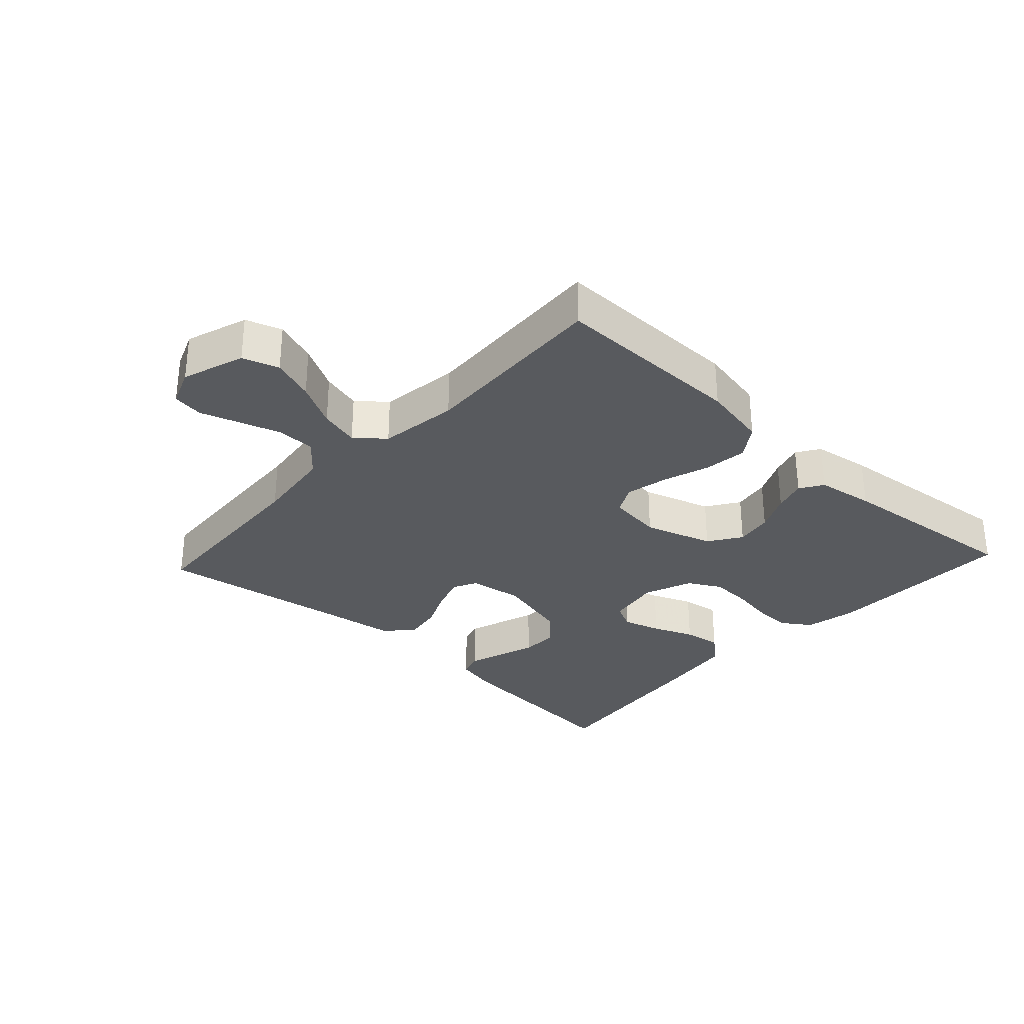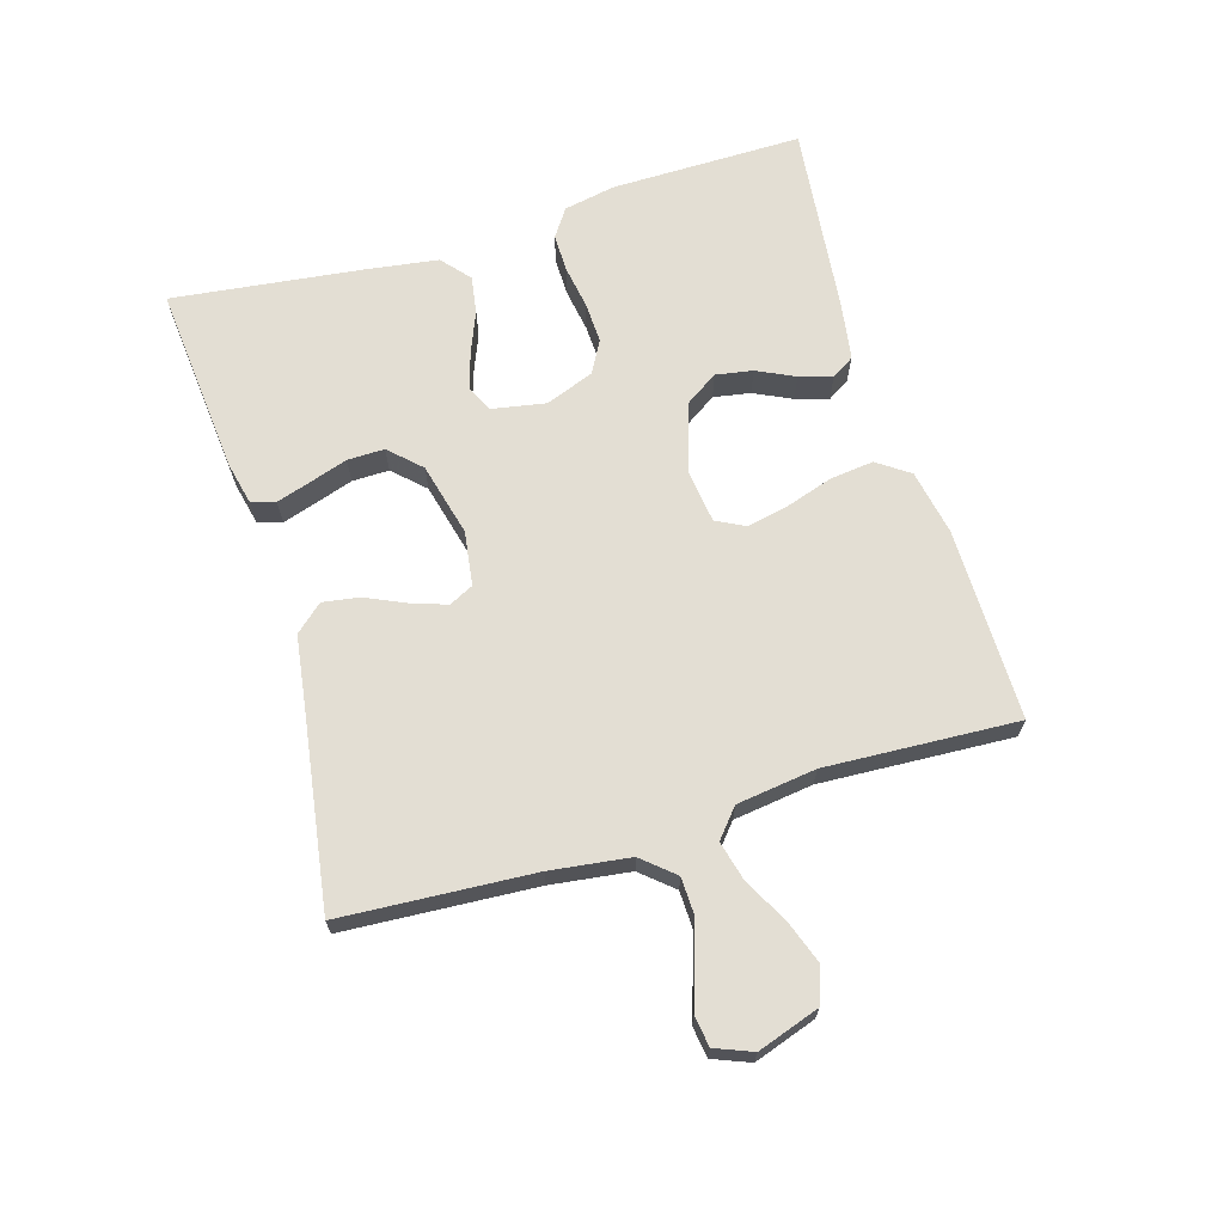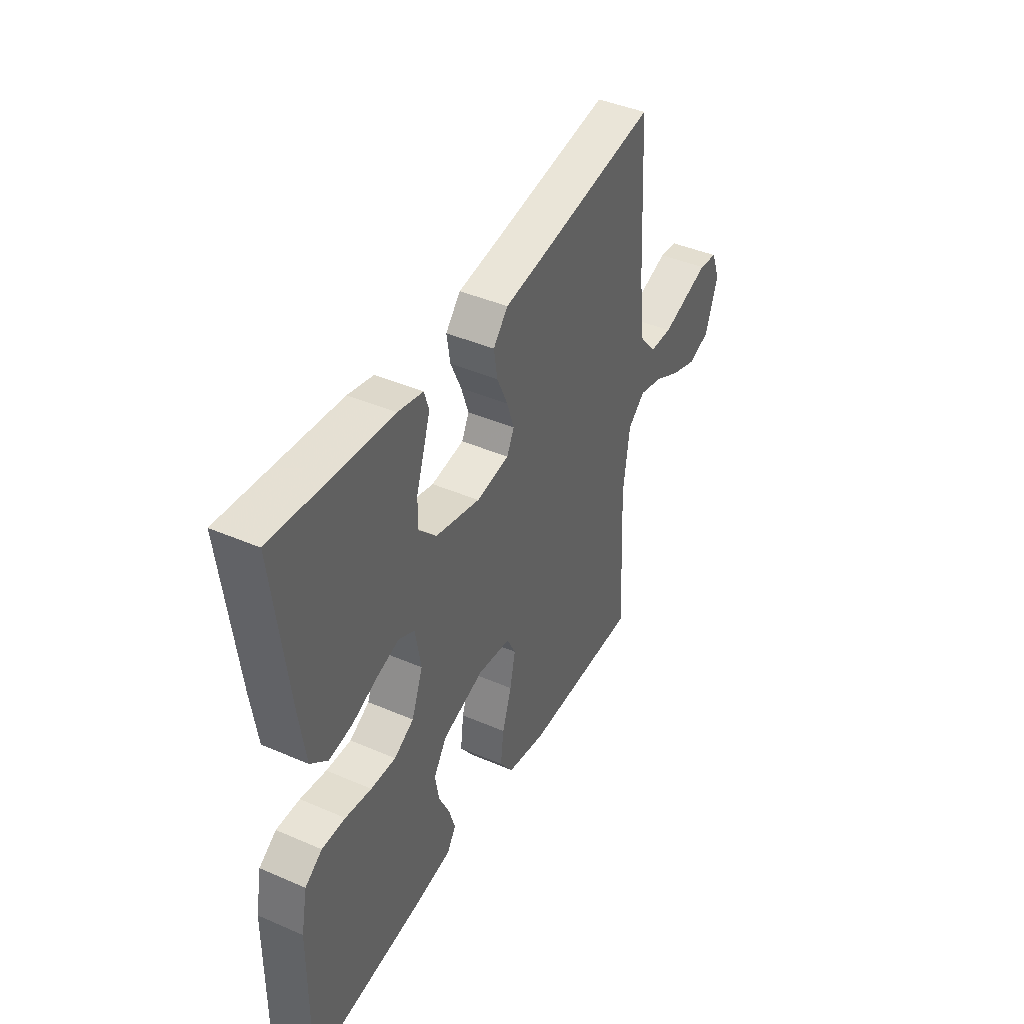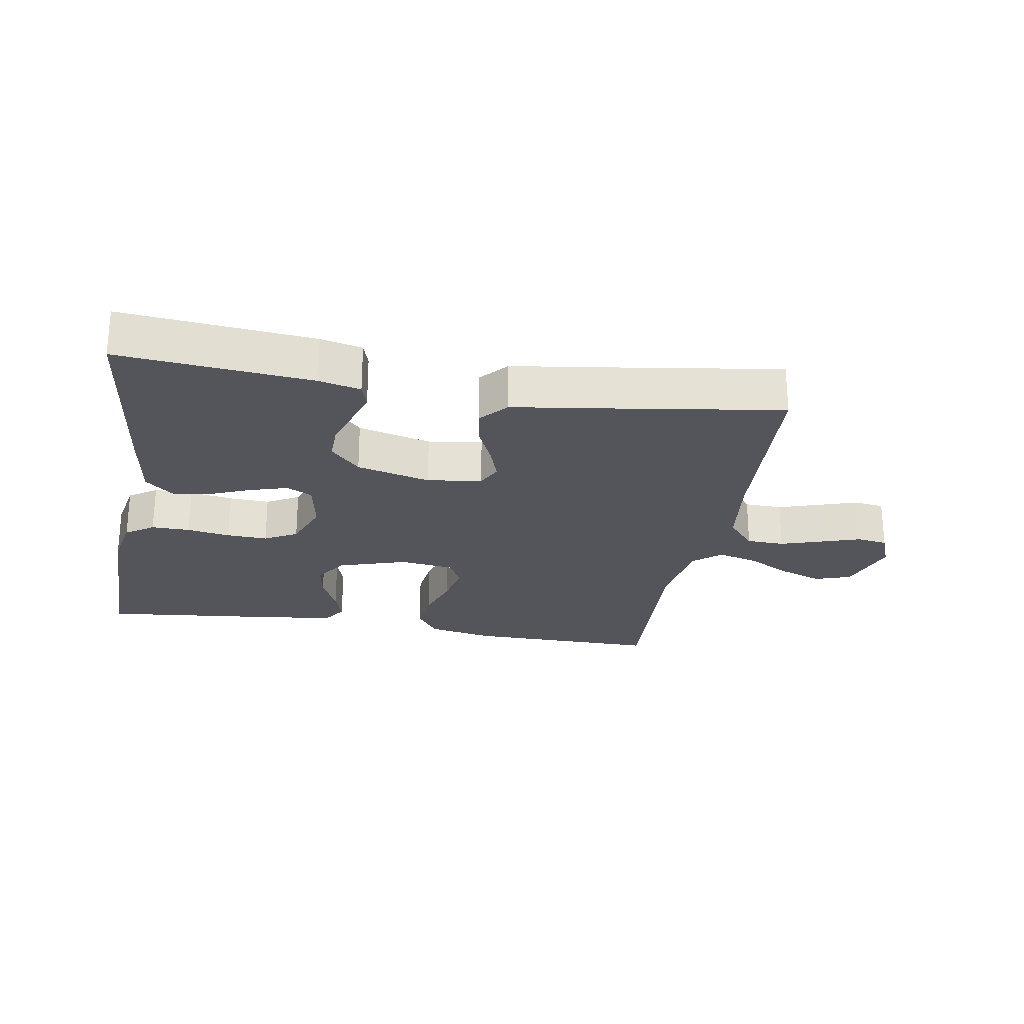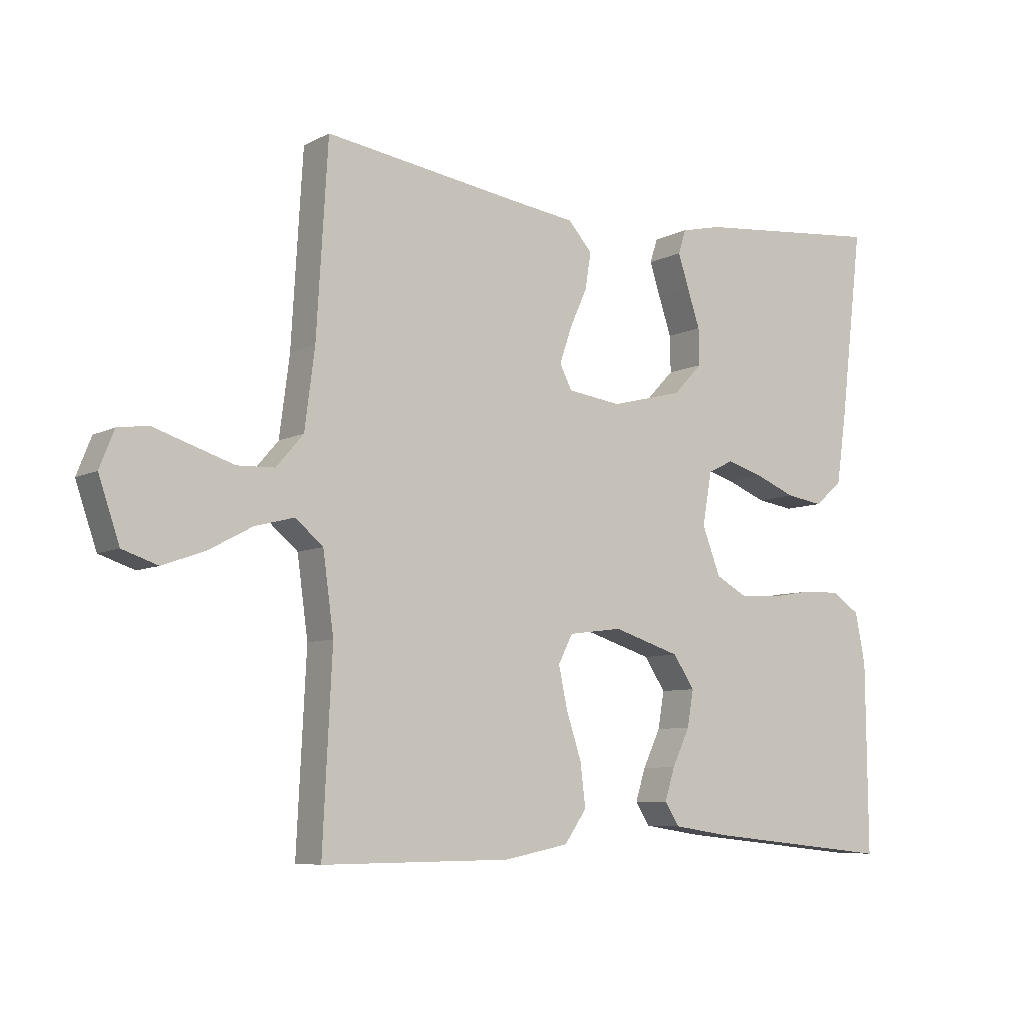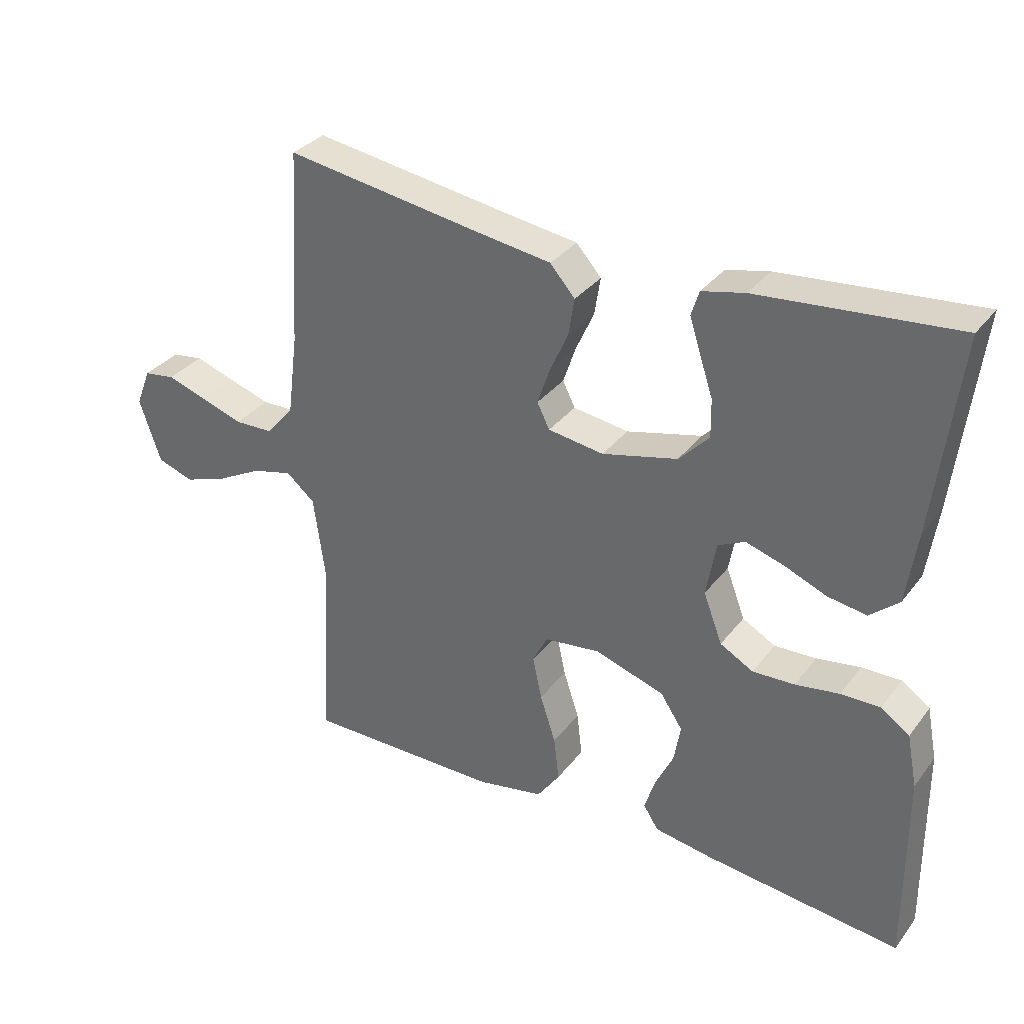
<metadata>
{"format":"obj","ext":"obj","renderer":"f3d","projection":"perspective","resolution":1024,"background":"white","views":[{"elev":-30.8,"azim":137.2,"up":"+Y"},{"elev":67.3,"azim":73.4,"up":"+Y"},{"elev":42.3,"azim":-62.6,"up":"+Z"},{"elev":-24.9,"azim":-9.7,"up":"+Y"},{"elev":-7.3,"azim":145.0,"up":"+Z"},{"elev":33.1,"azim":-148.5,"up":"+Z"}]}
</metadata>
<code>
v -0.5 0.07 -0.5
v -0.497 0.07 -0.2
v -0.481 0.07 -0.119
v -0.437 0.07 -0.089
v -0.377 0.07 -0.09
v -0.31 0.07 -0.101
v -0.246 0.07 -0.104
v -0.195 0.07 -0.076
v -0.166 0.07 0
v -0.181 0.07 0.084
v -0.222 0.07 0.104
v -0.281 0.07 0.086
v -0.345 0.07 0.06
v -0.404 0.07 0.051
v -0.448 0.07 0.089
v -0.464 0.07 0.2
v -0.5 0.07 0.5
v -0.2 0.07 0.472
v -0.135 0.07 0.457
v -0.123 0.07 0.419
v -0.14 0.07 0.366
v -0.16 0.07 0.306
v -0.161 0.07 0.248
v -0.115 0.07 0.2
v 0 0.07 0.171
v 0.085 0.07 0.183
v 0.104 0.07 0.221
v 0.085 0.07 0.277
v 0.057 0.07 0.339
v 0.048 0.07 0.396
v 0.086 0.07 0.439
v 0.2 0.07 0.455
v 0.5 0.07 0.5
v 0.518 0.07 0.2
v 0.534 0.07 0.076
v 0.577 0.07 0.026
v 0.636 0.07 0.024
v 0.701 0.07 0.045
v 0.762 0.07 0.065
v 0.81 0.07 0.058
v 0.833 0.07 0
v 0.8 0.07 -0.097
v 0.744 0.07 -0.116
v 0.677 0.07 -0.092
v 0.608 0.07 -0.055
v 0.546 0.07 -0.039
v 0.502 0.07 -0.076
v 0.485 0.07 -0.2
v 0.5 0.07 -0.5
v 0.2 0.07 -0.498
v 0.097 0.07 -0.478
v 0.062 0.07 -0.428
v 0.07 0.07 -0.36
v 0.094 0.07 -0.287
v 0.108 0.07 -0.221
v 0.085 0.07 -0.176
v 0 0.07 -0.165
v -0.107 0.07 -0.199
v -0.141 0.07 -0.25
v -0.131 0.07 -0.308
v -0.103 0.07 -0.367
v -0.087 0.07 -0.418
v -0.11 0.07 -0.454
v -0.2 0.07 -0.468
v -0.5 0 -0.5
v -0.497 0 -0.2
v -0.481 0 -0.119
v -0.437 0 -0.089
v -0.377 0 -0.09
v -0.31 0 -0.101
v -0.246 0 -0.104
v -0.195 0 -0.076
v -0.166 0 0
v -0.181 0 0.084
v -0.222 0 0.104
v -0.281 0 0.086
v -0.345 0 0.06
v -0.404 0 0.051
v -0.448 0 0.089
v -0.464 0 0.2
v -0.5 0 0.5
v -0.2 0 0.472
v -0.135 0 0.457
v -0.123 0 0.419
v -0.14 0 0.366
v -0.16 0 0.306
v -0.161 0 0.248
v -0.115 0 0.2
v 0 0 0.171
v 0.085 0 0.183
v 0.104 0 0.221
v 0.085 0 0.277
v 0.057 0 0.339
v 0.048 0 0.396
v 0.086 0 0.439
v 0.2 0 0.455
v 0.5 0 0.5
v 0.518 0 0.2
v 0.534 0 0.076
v 0.577 0 0.026
v 0.636 0 0.024
v 0.701 0 0.045
v 0.762 0 0.065
v 0.81 0 0.058
v 0.833 0 0
v 0.8 0 -0.097
v 0.744 0 -0.116
v 0.677 0 -0.092
v 0.608 0 -0.055
v 0.546 0 -0.039
v 0.502 0 -0.076
v 0.485 0 -0.2
v 0.5 0 -0.5
v 0.2 0 -0.498
v 0.097 0 -0.478
v 0.062 0 -0.428
v 0.07 0 -0.36
v 0.094 0 -0.287
v 0.108 0 -0.221
v 0.085 0 -0.176
v 0 0 -0.165
v -0.107 0 -0.199
v -0.141 0 -0.25
v -0.131 0 -0.308
v -0.103 0 -0.367
v -0.087 0 -0.418
v -0.11 0 -0.454
v -0.2 0 -0.468
f 4 5 6
f 3 4 6
f 2 3 6
f 1 2 6
f 64 1 6
f 63 64 6
f 62 63 6
f 61 62 6
f 60 61 6
f 59 60 6 7
f 58 59 7 8
f 57 58 8 9
f 56 57 9 10
f 52 53 54
f 51 52 54
f 50 51 54
f 49 50 54
f 48 49 54
f 47 48 54 55
f 46 47 55 56
f 43 44 45
f 42 43 45
f 41 42 45
f 40 41 45
f 39 40 45
f 38 39 45
f 37 38 45 46
f 36 37 46 56
f 32 33 34
f 32 34 35
f 31 32 35
f 30 31 35
f 29 30 35
f 28 29 35
f 27 28 35 36
f 20 21 22
f 19 20 22
f 18 19 22
f 17 18 22
f 16 17 22
f 15 16 22
f 14 15 22
f 13 14 22
f 12 13 22
f 11 12 22 23
f 10 11 23 24
f 26 27 36 56
f 25 26 56 10
f 10 24 25
f 70 69 68
f 70 68 67
f 70 67 66
f 70 66 65
f 70 65 128
f 70 128 127
f 70 127 126
f 70 126 125
f 70 125 124
f 71 70 124 123
f 72 71 123 122
f 73 72 122 121
f 74 73 121 120
f 118 117 116
f 118 116 115
f 118 115 114
f 118 114 113
f 118 113 112
f 119 118 112 111
f 120 119 111 110
f 109 108 107
f 109 107 106
f 109 106 105
f 109 105 104
f 109 104 103
f 109 103 102
f 110 109 102 101
f 120 110 101 100
f 98 97 96
f 99 98 96
f 99 96 95
f 99 95 94
f 99 94 93
f 99 93 92
f 100 99 92 91
f 86 85 84
f 86 84 83
f 86 83 82
f 86 82 81
f 86 81 80
f 86 80 79
f 86 79 78
f 86 78 77
f 86 77 76
f 87 86 76 75
f 88 87 75 74
f 120 100 91 90
f 74 120 90 89
f 89 88 74
f 1 65 66 2
f 2 66 67 3
f 3 67 68 4
f 4 68 69 5
f 5 69 70 6
f 6 70 71 7
f 7 71 72 8
f 8 72 73 9
f 9 73 74 10
f 10 74 75 11
f 11 75 76 12
f 12 76 77 13
f 13 77 78 14
f 14 78 79 15
f 15 79 80 16
f 16 80 81 17
f 17 81 82 18
f 18 82 83 19
f 19 83 84 20
f 20 84 85 21
f 21 85 86 22
f 22 86 87 23
f 23 87 88 24
f 24 88 89 25
f 25 89 90 26
f 26 90 91 27
f 27 91 92 28
f 28 92 93 29
f 29 93 94 30
f 30 94 95 31
f 31 95 96 32
f 32 96 97 33
f 33 97 98 34
f 34 98 99 35
f 35 99 100 36
f 36 100 101 37
f 37 101 102 38
f 38 102 103 39
f 39 103 104 40
f 40 104 105 41
f 41 105 106 42
f 42 106 107 43
f 43 107 108 44
f 44 108 109 45
f 45 109 110 46
f 46 110 111 47
f 47 111 112 48
f 48 112 113 49
f 49 113 114 50
f 50 114 115 51
f 51 115 116 52
f 52 116 117 53
f 53 117 118 54
f 54 118 119 55
f 55 119 120 56
f 56 120 121 57
f 57 121 122 58
f 58 122 123 59
f 59 123 124 60
f 60 124 125 61
f 61 125 126 62
f 62 126 127 63
f 63 127 128 64
f 64 128 65 1

</code>
